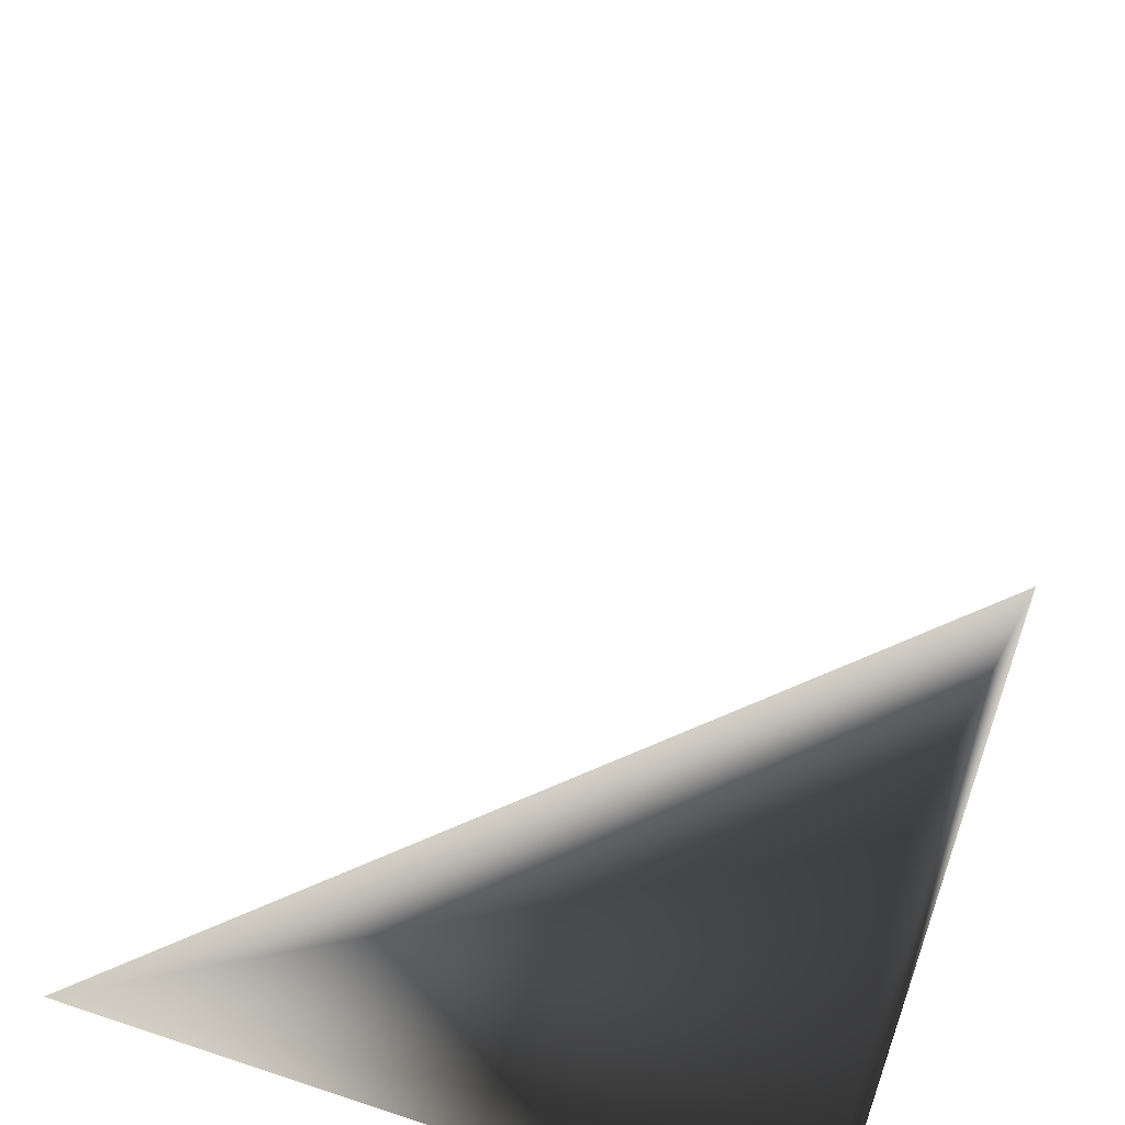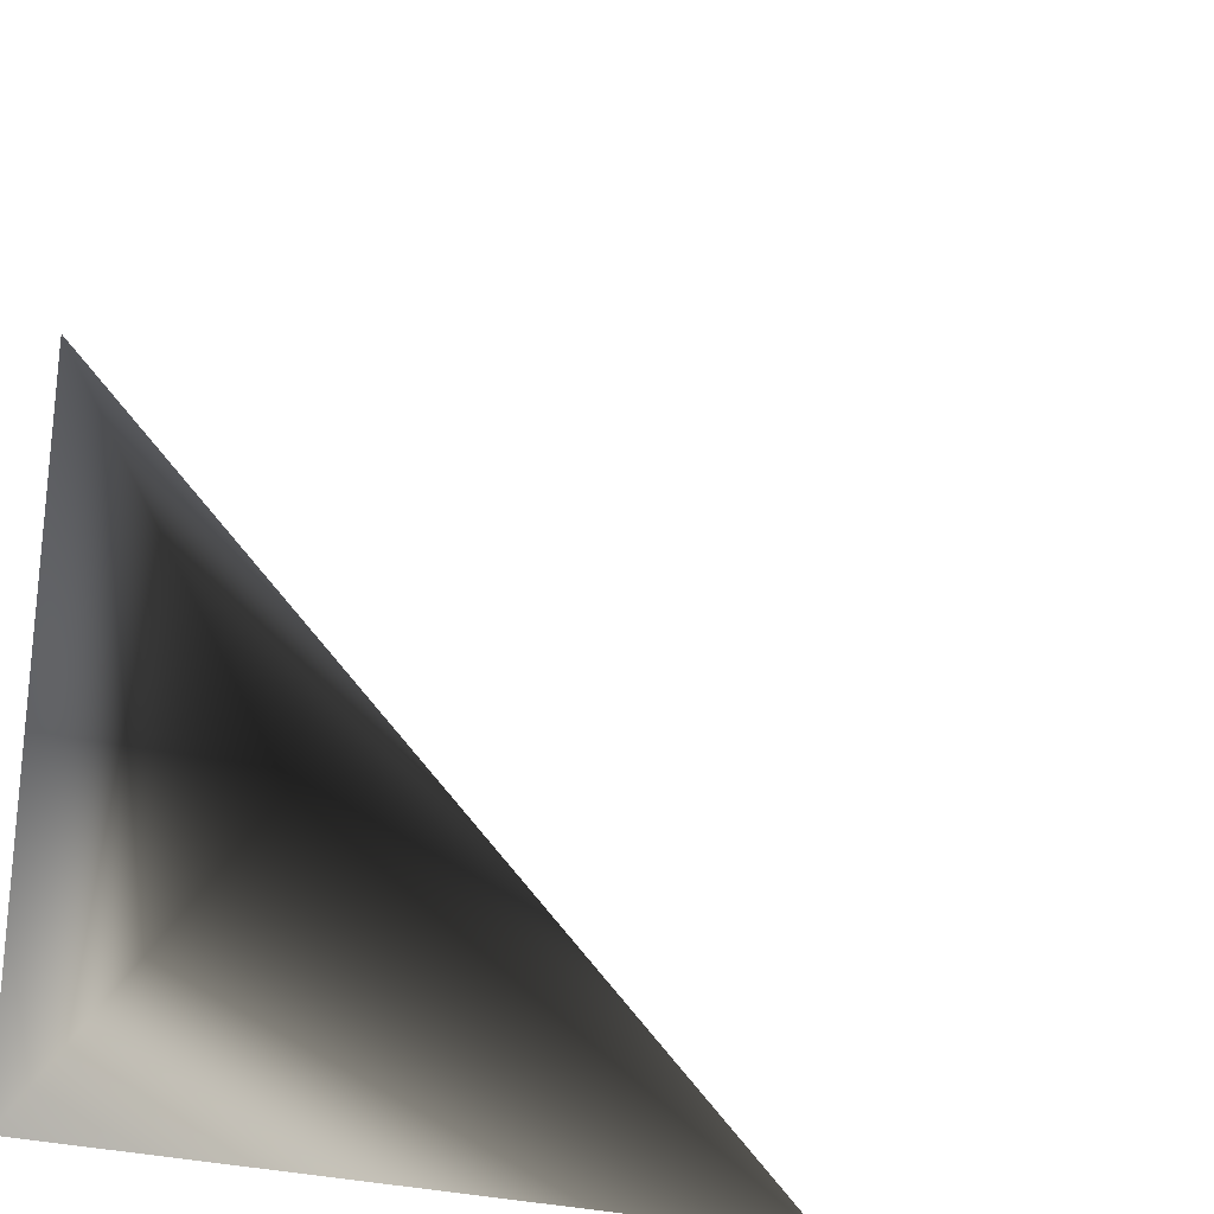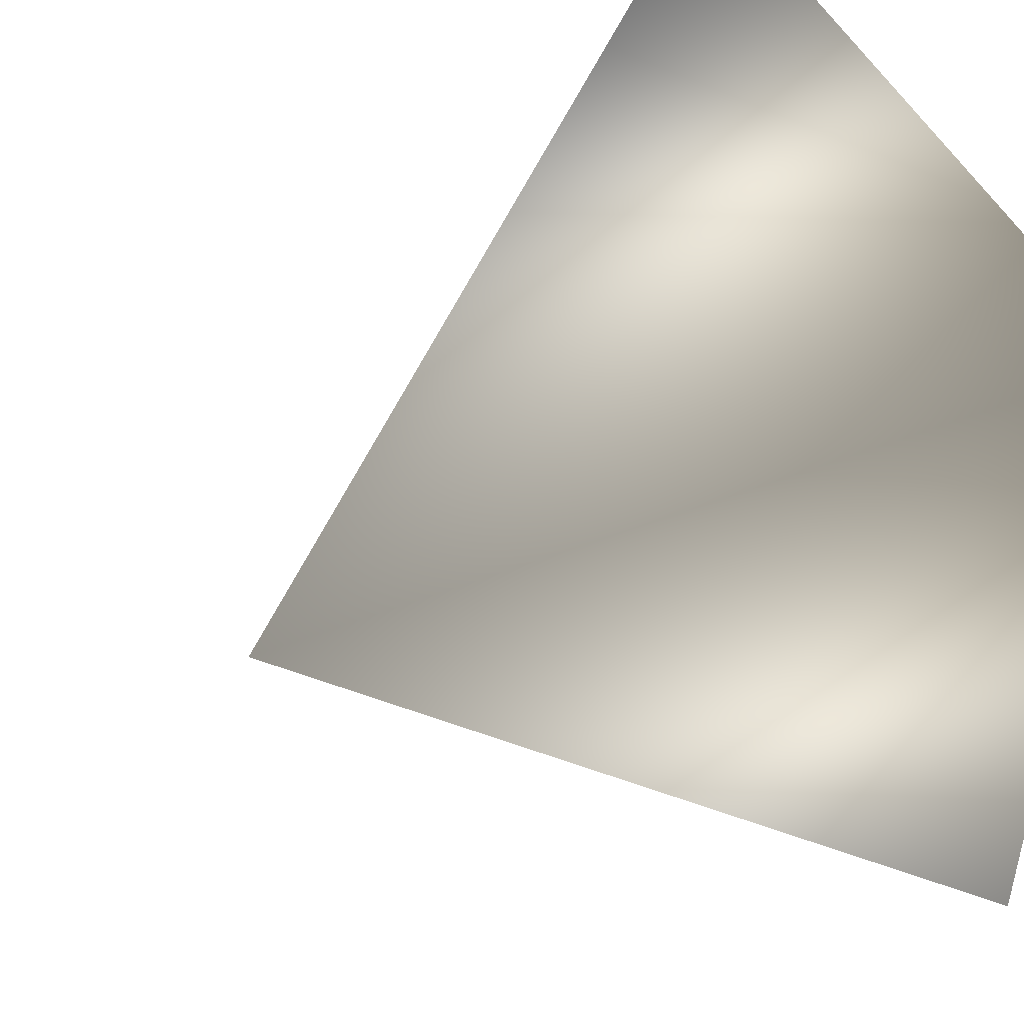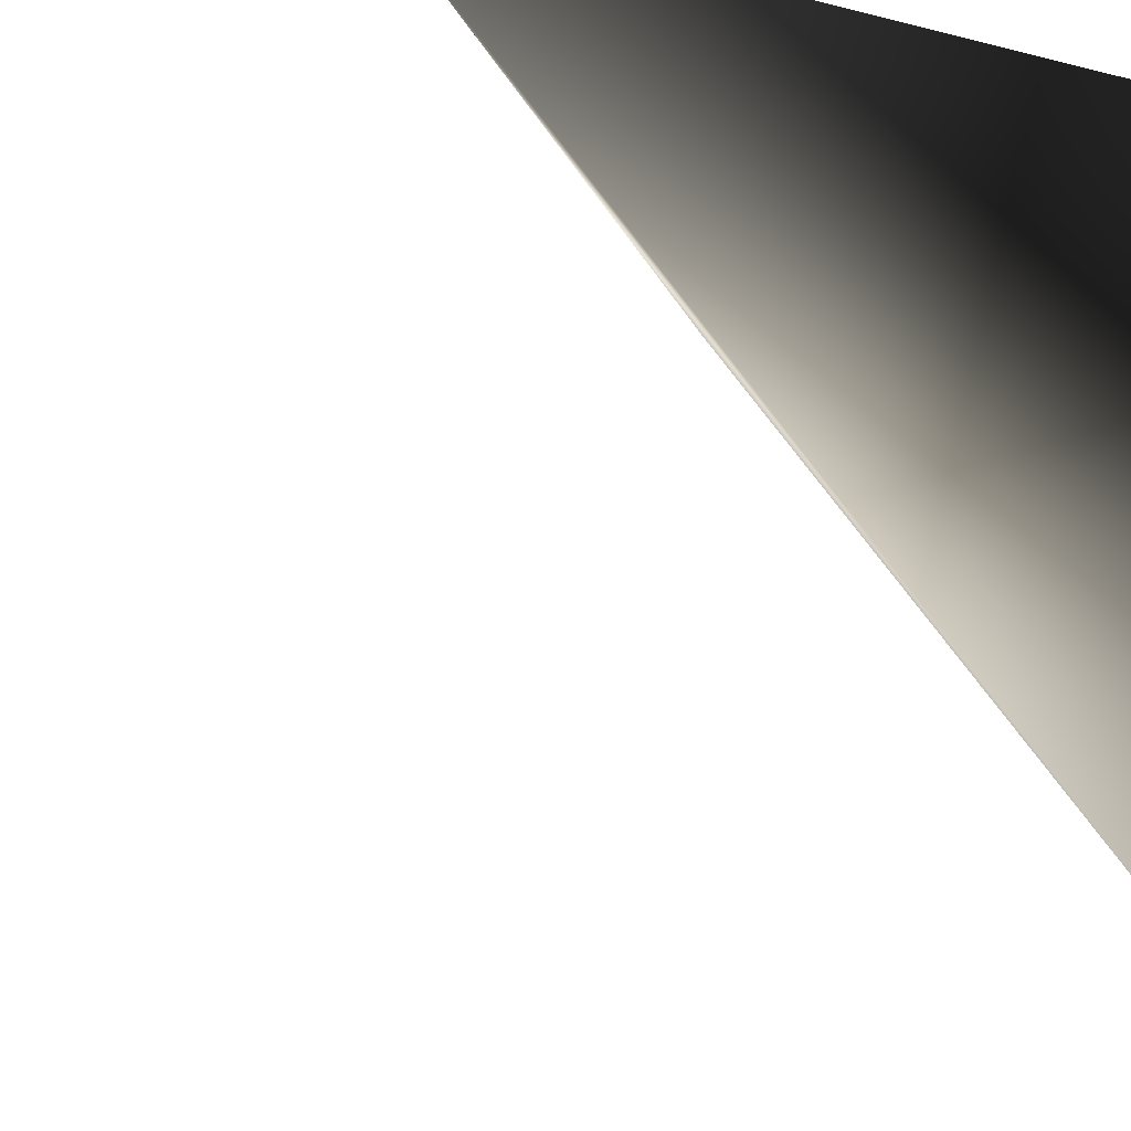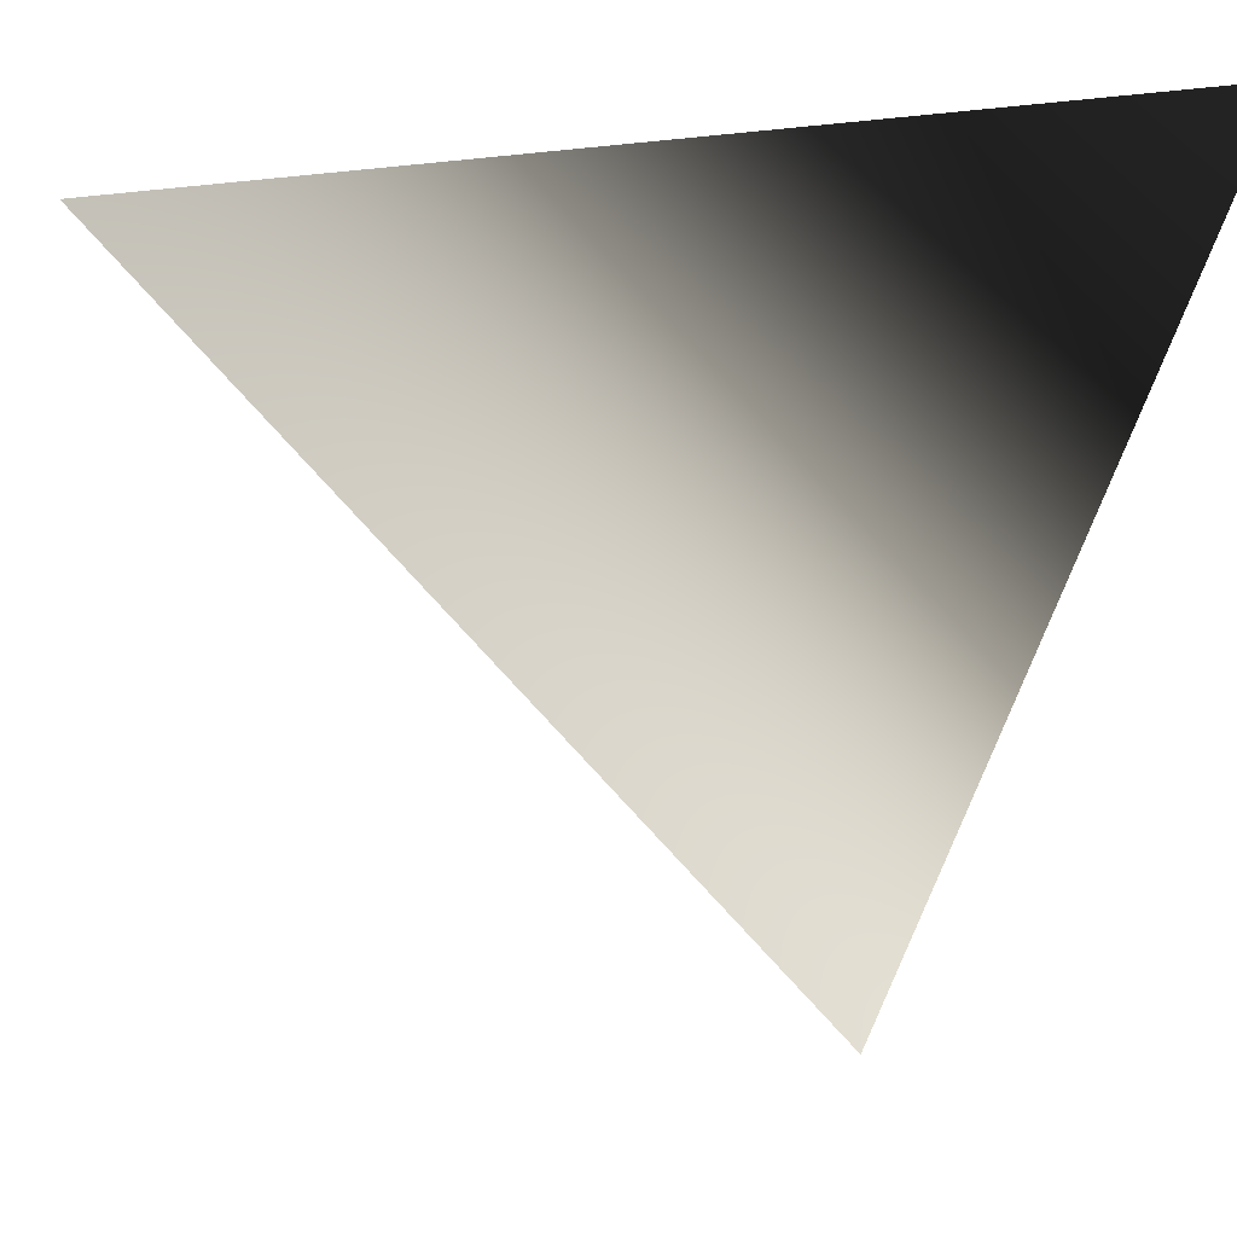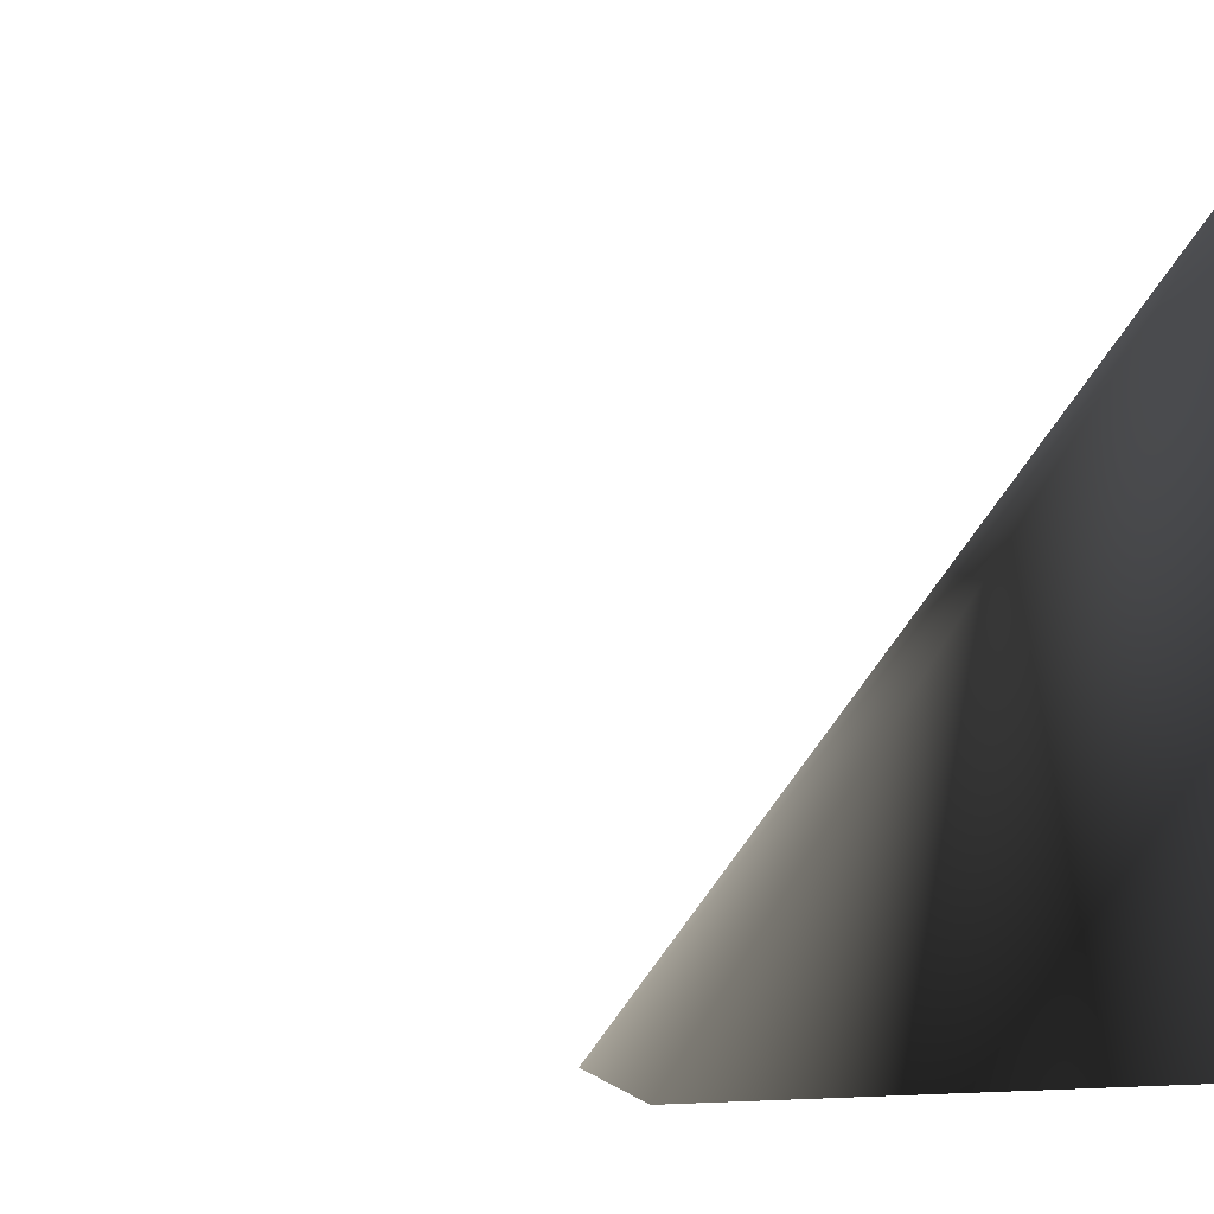
<metadata>
{"format":"obj","ext":"obj","renderer":"f3d","projection":"perspective","resolution":1024,"background":"white","views":[{"elev":55.5,"azim":-70.5,"up":"+Y"},{"elev":-26.9,"azim":66.2,"up":"+Y"},{"elev":46.7,"azim":-114.2,"up":"+Z"},{"elev":-13.9,"azim":-119.1,"up":"+Z"},{"elev":-3.5,"azim":160.0,"up":"+Z"},{"elev":-7.1,"azim":-137.9,"up":"+Y"}]}
</metadata>
<code>
o Icosphere
v 0 0 -1
v 0 0 0
v 1 0 0
v 0 1 0
f 3 4 2
f 4 3 1
f 1 2 4
f 3 2 1

</code>
